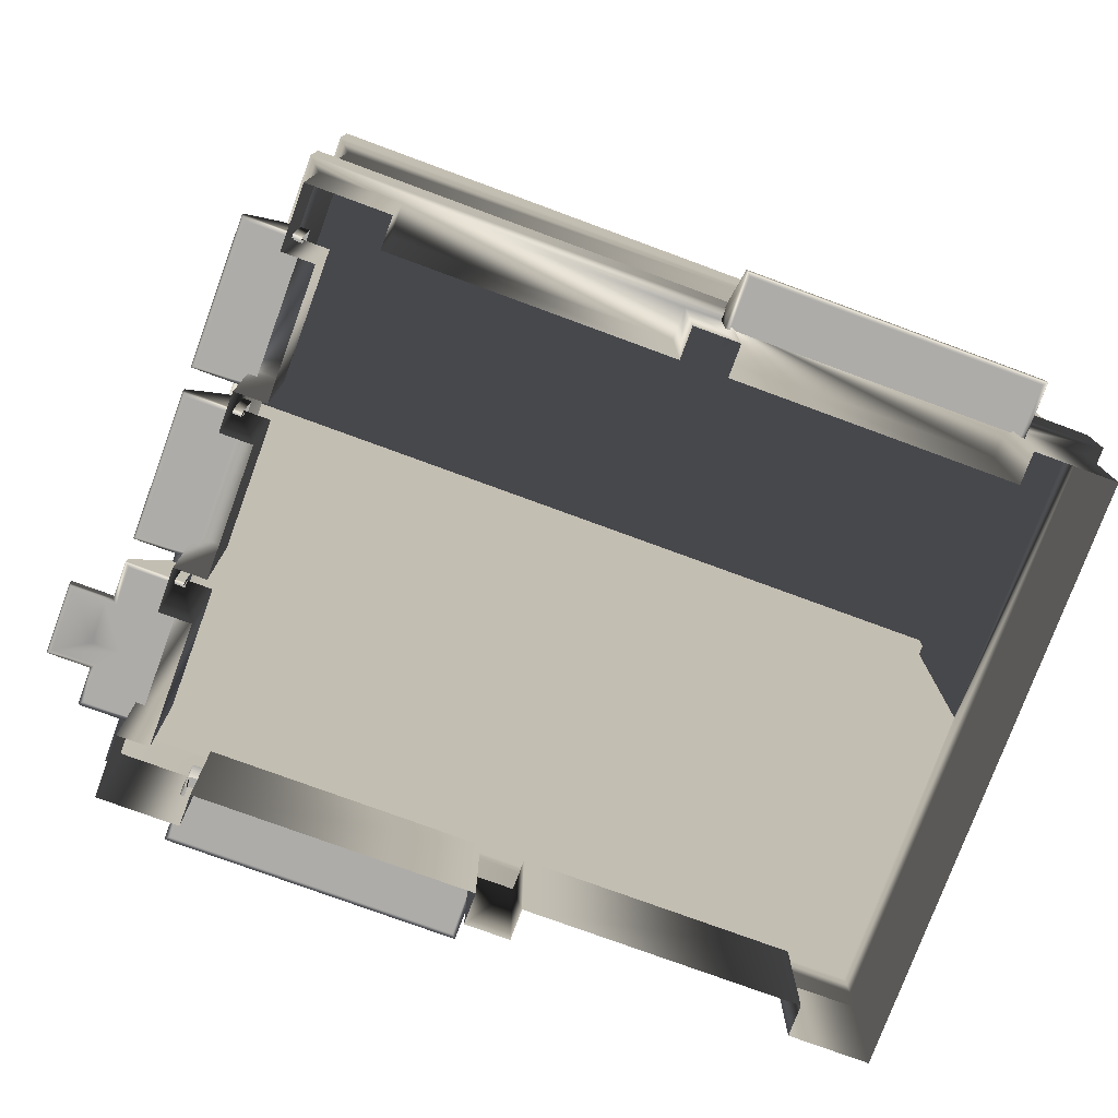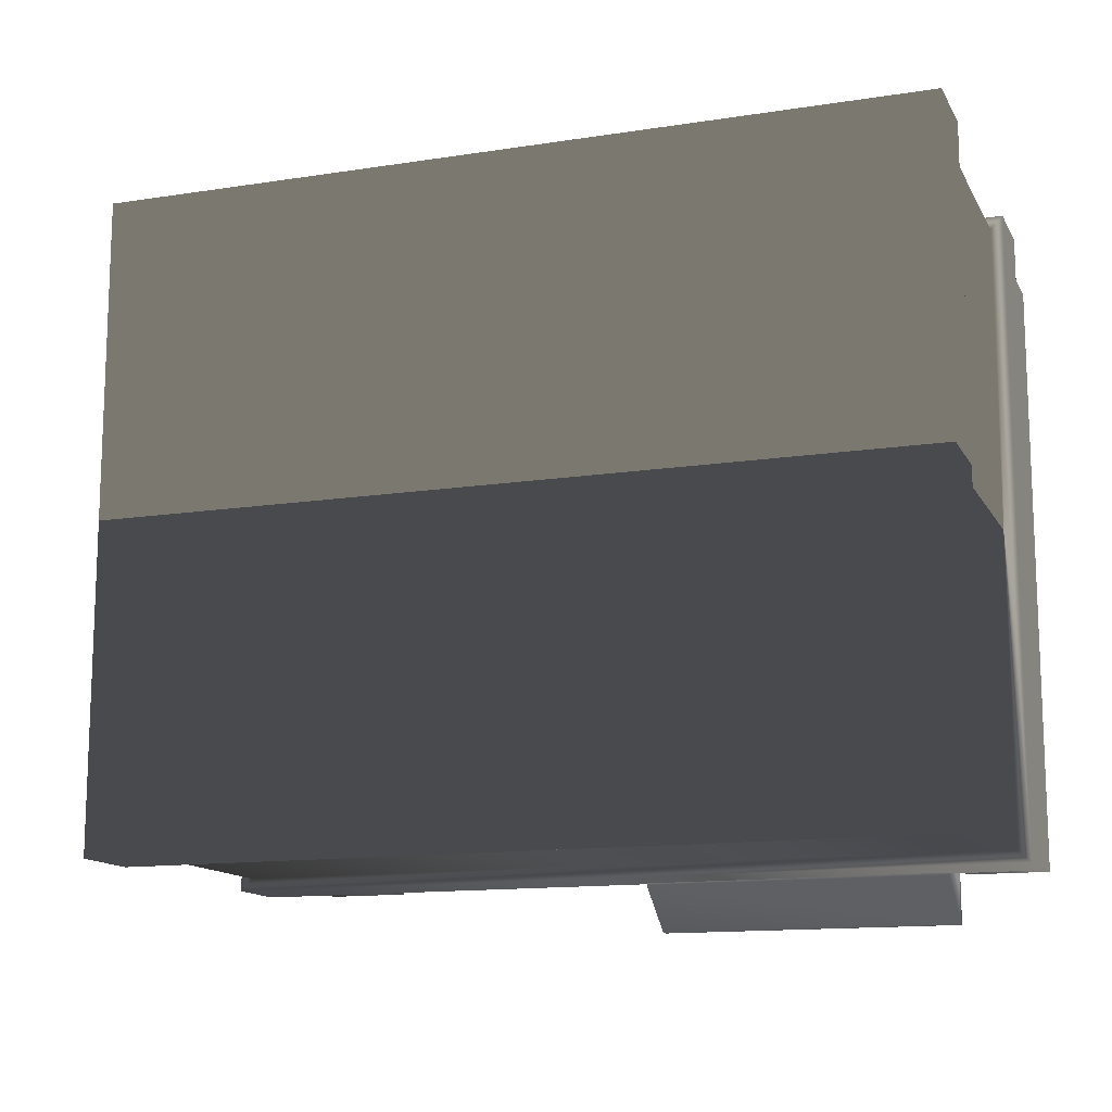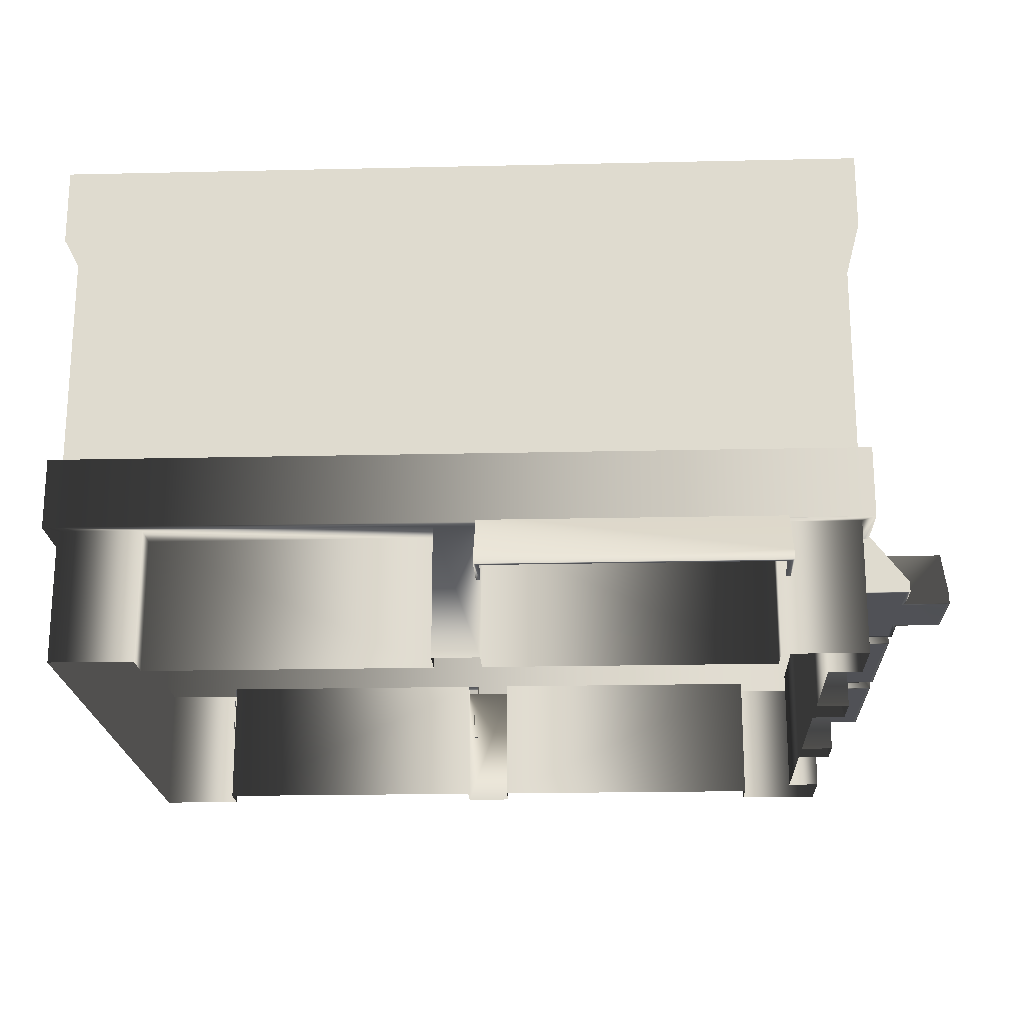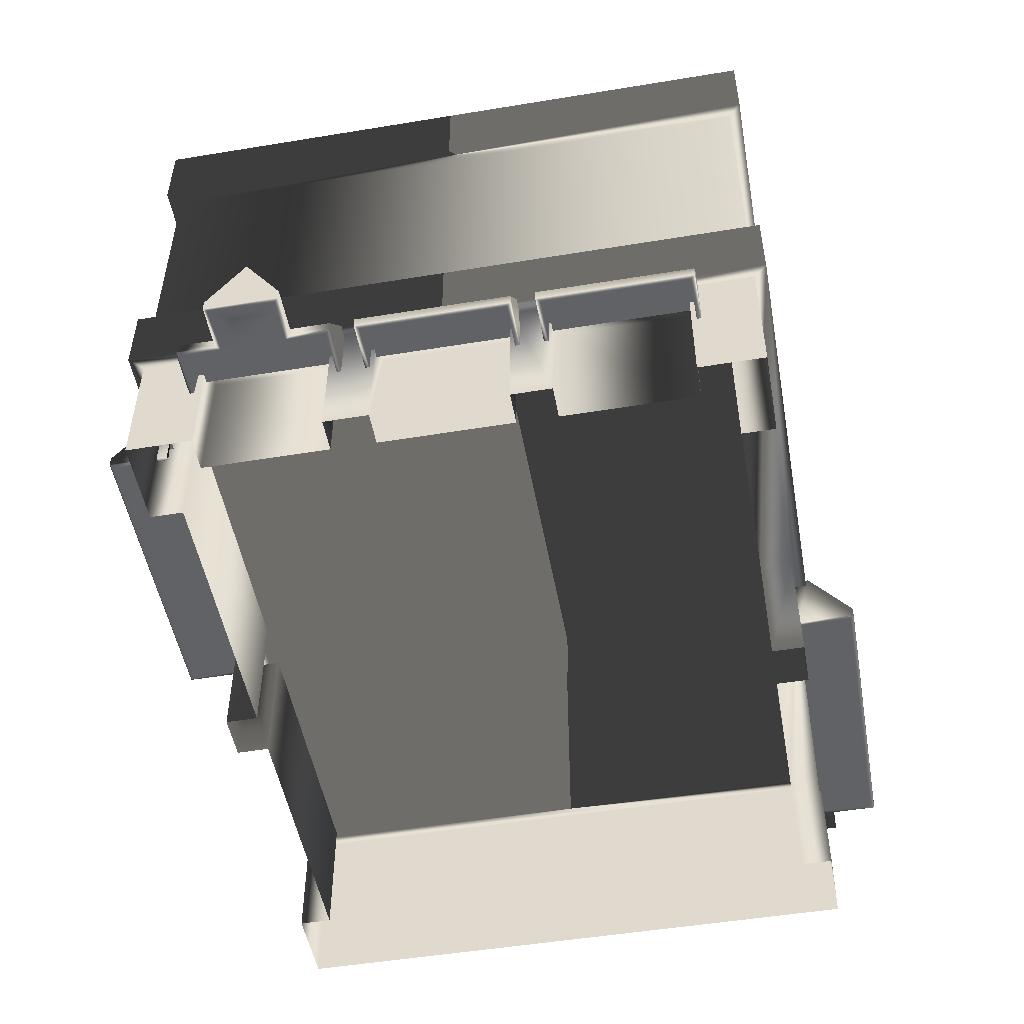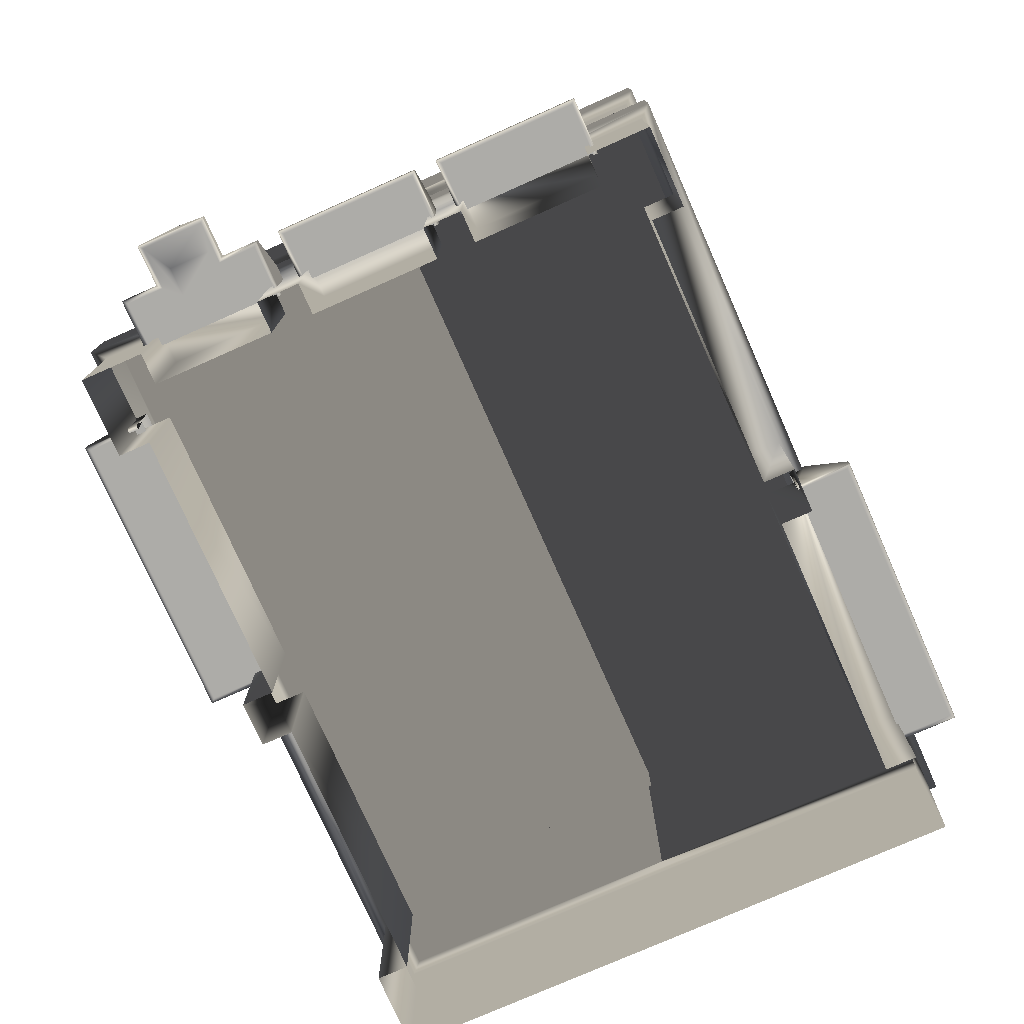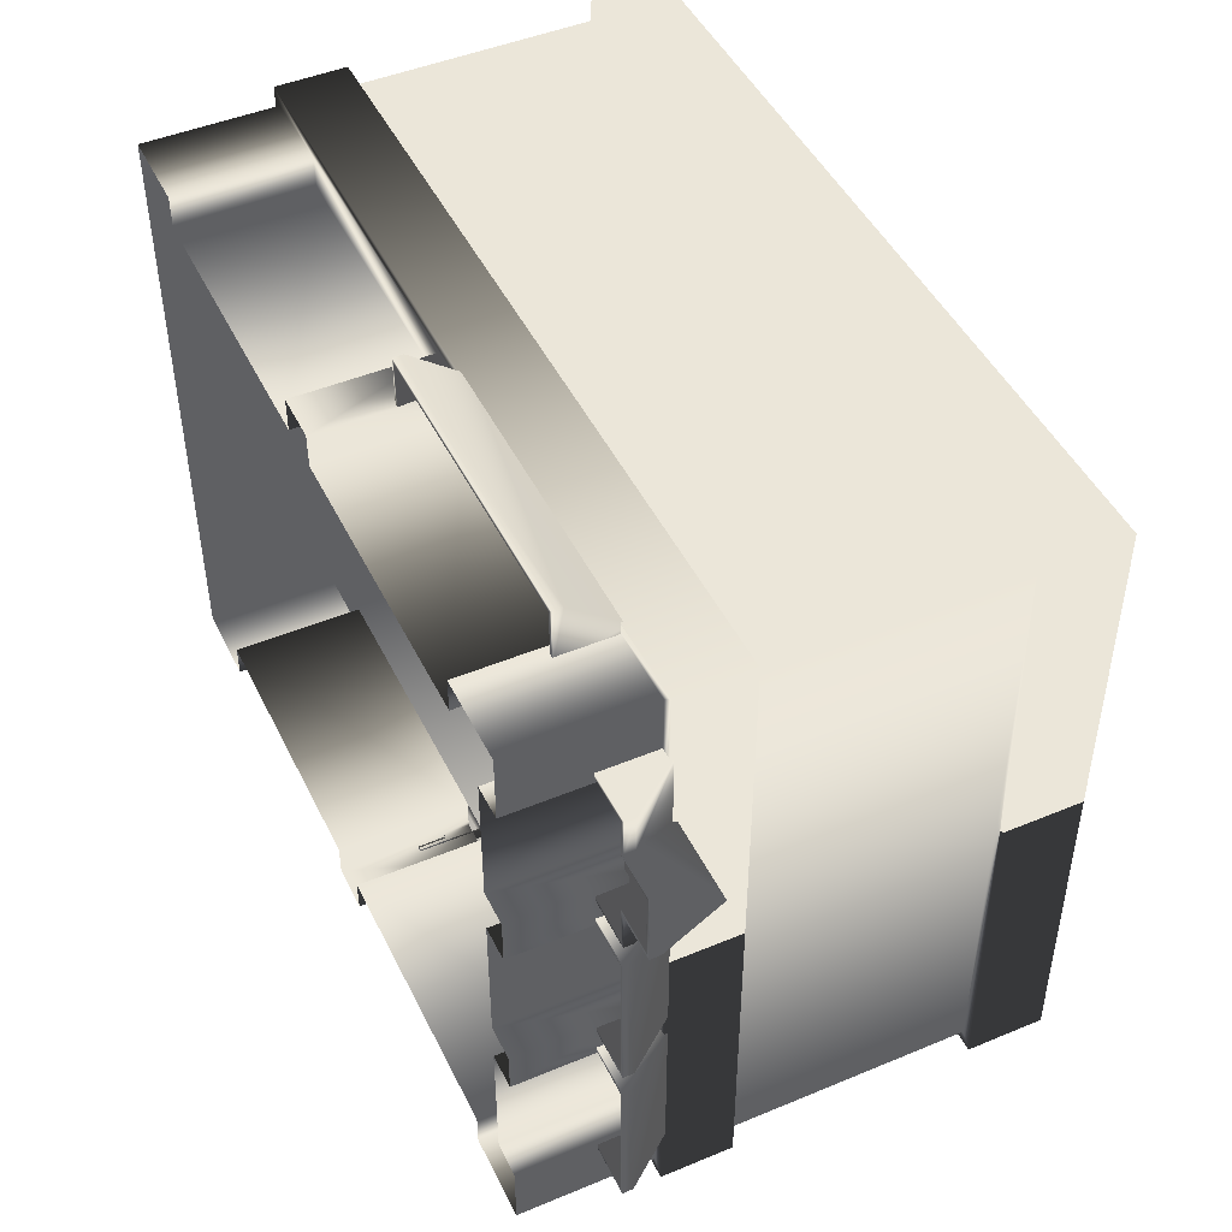
<metadata>
{"format":"obj","ext":"obj","renderer":"f3d","projection":"perspective","resolution":1024,"background":"white","views":[{"elev":-76.8,"azim":159.8,"up":"+Y"},{"elev":-13.4,"azim":-160.6,"up":"+Z"},{"elev":-20.3,"azim":2.4,"up":"+Y"},{"elev":-50.5,"azim":100.2,"up":"+Y"},{"elev":-76.6,"azim":113.9,"up":"+Y"},{"elev":46.8,"azim":64.7,"up":"+Z"}]}
</metadata>
<code>
v  -36.22 16.26 -36.75
v  -1.545 16.26 -36.75
v  -1.545 10.08 -41.54
v  -36.22 10.08 -41.54
v  -1.545 8.912 -41.54
v  -36.22 8.912 -41.54
v  -1.545 8.912 -34.75
v  -36.22 8.912 -34.75
v  -36.22 16.26 -34.75
v  -1.545 16.26 -34.75
v  -35.68 12.21 -34.75
v  -35.68 12.21 -38.83
v  -2.084 12.21 -38.83
v  -2.084 12.21 -34.75
v  -2.051 8.912 -41.03
v  -35.71 8.912 -41.03
v  -2.051 8.912 -34.75
v  -35.71 8.912 -34.75
v  -45 0 35
v  45 0 35
v  -45 0 -35
v  45 0 -35
v  45 15.27 35
v  -45 51.19 35
v  -45 15.27 35
v  45 15.27 -35
v  45 51.19 -35
v  -45 15.27 -35
v  -45 51.19 -35
v  45 0 -27.55
v  45 0 27.55
v  45 15.27 27.55
v  45 15.27 -27.55
v  41.2 0 27.55
v  41.2 0 -27.55
v  41.2 15.27 -27.55
v  41.2 15.27 27.55
v  35.42 0 -35
v  -35.42 0 -35
v  -35.42 0 35
v  35.42 0 35
v  -35.42 15.27 35
v  35.42 15.27 35
v  35.42 15.27 -35
v  -35.42 15.27 -35
v  -35.42 0 31.2
v  35.42 0 31.2
v  35.42 15.27 31.2
v  -35.42 15.27 31.2
v  35.42 0 -31.2
v  -35.42 0 -31.2
v  -35.42 15.27 -31.2
v  35.42 15.27 -31.2
v  45 51.19 35
v  45 15.27 7.866
v  41.2 0 13.01
v  41.2 0 7.866
v  41.2 15.27 7.866
v  41.2 15.27 13.01
v  45 15.27 -12.16
v  45 15.27 -7.523
v  41.2 15.27 -12.16
v  41.2 15.27 -7.523
v  41.2 0 -7.523
v  41.2 0 -12.16
v  45 0 13.01
v  45 0 7.866
v  45 15.27 13.01
v  45 0 -7.523
v  45 0 -12.16
v  2.69 15.27 35
v  -2.69 15.27 -35
v  2.69 15.27 -35
v  -2.69 0 31.2
v  2.69 0 31.2
v  2.69 15.27 31.2
v  -2.69 15.27 31.2
v  2.69 0 -31.2
v  -2.69 0 -31.2
v  -2.69 15.27 -31.2
v  2.69 15.27 -31.2
v  2.69 0 -35
v  -2.69 0 -35
v  -2.69 0 35
v  2.69 0 35
v  -2.69 15.27 35
v  50.73 10.08 28.83
v  50.73 8.912 28.83
v  45.95 16.26 28.83
v  45.95 8.912 28.83
v  55.76 8.912 24.35
v  55.76 10.08 24.35
v  50.73 10.08 24.35
v  50.73 8.912 24.35
v  50.73 8.912 11.49
v  50.73 10.08 11.49
v  45.95 16.26 11.49
v  50.73 10.08 15.97
v  50.73 8.912 15.97
v  55.76 8.912 15.97
v  55.76 8.912 20.16
v  55.76 16.15 20.16
v  55.76 10.08 15.97
v  45.95 16.26 20.16
v  46.03 16.15 20.16
v  50.73 10.08 8.76
v  50.73 10.08 -8.581
v  50.73 8.912 8.76
v  50.73 8.912 -8.581
v  45.95 16.26 8.76
v  45.95 16.26 -8.581
v  43.95 8.912 -8.581
v  50.73 10.08 -11.3
v  50.73 10.08 -28.64
v  50.73 8.912 -11.3
v  50.73 8.912 -28.64
v  45.95 16.26 -11.3
v  45.95 16.26 -28.64
v  43.95 8.912 -28.64
v  43.95 16.26 28.83
v  43.95 8.912 28.83
v  43.95 16.26 11.49
v  43.95 16.26 20.16
v  43.95 16.26 8.76
v  43.95 16.26 -8.581
v  43.95 8.912 8.76
v  43.95 16.26 -11.3
v  43.95 16.26 -28.64
v  43.95 8.912 -11.3
v  45.95 8.912 11.49
v  43.95 8.912 11.49
v  50.23 8.912 23.85
v  50.23 8.912 28.33
v  45.95 8.912 28.33
v  43.95 8.912 28.33
v  43.95 8.912 12
v  45.95 8.912 12
v  50.23 8.912 12
v  50.23 8.912 16.48
v  55.25 8.912 16.48
v  55.25 8.912 23.85
v  50.23 8.912 -8.074
v  50.23 8.912 8.253
v  43.95 8.912 8.253
v  43.95 8.912 -8.075
v  50.23 8.912 -28.14
v  50.23 8.912 -11.81
v  43.95 8.912 -11.81
v  43.95 8.912 -28.14
v  48.33 12.21 22.63
v  48.33 12.21 28.19
v  45.41 12.21 28.19
v  43.95 12.21 28.19
v  43.95 12.21 12.13
v  45.41 12.21 12.13
v  48.33 12.21 12.13
v  48.33 12.21 17.7
v  51.76 12.21 17.7
v  51.76 12.21 22.63
v  48.02 12.21 -8.086
v  48.02 12.21 8.264
v  43.95 12.21 8.264
v  43.95 12.21 -8.086
v  48.02 12.21 -28.04
v  48.02 12.21 -11.9
v  43.95 12.21 -11.9
v  43.95 12.21 -28.04
v  36.84 16.26 35.8
v  2.166 16.26 35.8
v  2.166 10.08 40.59
v  36.84 10.08 40.59
v  2.166 8.912 40.59
v  36.84 8.912 40.59
v  2.166 8.912 33.8
v  36.84 8.912 33.8
v  36.84 16.26 33.8
v  2.166 16.26 33.8
v  36.62 12.21 33.8
v  36.62 12.21 37.88
v  2.385 12.21 37.88
v  2.385 12.21 33.8
v  2.673 8.912 40.08
v  36.34 8.912 40.08
v  2.673 8.912 33.8
v  36.34 8.912 33.8
v  45 23.43 35
v  -45 23.43 35
v  45 23.43 -35
v  -45 23.43 -35
v  -46.41 15.27 36.41
v  46.41 15.27 36.41
v  46.41 15.27 -36.41
v  -46.41 15.27 -36.41
v  -46.41 23.43 36.41
v  -46.41 23.43 -36.41
v  46.41 23.43 -36.41
v  46.41 23.43 36.41
v  -46.41 60 36.41
v  -46.41 60 -36.41
v  46.41 60 -36.41
v  46.41 60 36.41
v  46.41 51.19 36.41
v  46.41 51.19 -36.41
v  -46.41 51.19 -36.41
v  -46.41 51.19 36.41
g Object03
f 4 1 2 3
f 5 6 4 3
f 2 7 5 3
f 8 1 4 6
f 9 10 2 1
f 14 11 12 13
f 15 16 6 5
f 17 15 5 7
f 16 18 8 6
f 13 12 16 15
f 14 13 15 17
f 12 11 18 16
f 54 24 187 186
f 27 54 186 188
f 29 27 188 189
f 193 190 194 195
f 202 201 198 205
f 204 199 200 203
f 204 205 198 199
f 25 28 21 19
f 33 30 22 26
f 31 32 23 20
f 36 35 30 33
f 34 37 32 31
f 43 41 20 23
f 40 42 25 19
f 45 39 21 28
f 38 44 26 22
f 48 47 41 43
f 46 49 42 40
f 52 51 39 45
f 50 53 44 38
f 56 59 37 34
f 59 68 32 37
f 203 200 201 202
f 62 65 35 36
f 64 63 58 57
f 60 62 36 33
f 63 61 55 58
f 68 66 67 55
f 61 69 70 60
f 56 66 68 59
f 64 69 61 63
f 58 55 67 57
f 62 60 70 65
f 76 75 47 48
f 74 77 49 46
f 80 79 51 52
f 78 81 53 50
f 77 86 42 49
f 71 76 48 43
f 81 73 44 53
f 72 80 52 45
f 73 82 83 72
f 83 79 80 72
f 78 82 73 81
f 86 84 85 71
f 85 75 76 71
f 74 84 86 77
f 89 90 88 87
f 94 93 87 88
f 92 91 101 102
f 94 91 92 93
f 93 104 89 87
f 102 105 93 92
f 97 96 95 130
f 99 95 96 98
f 103 102 101 100
f 99 98 103 100
f 98 97 104 105
f 102 103 98 105
f 107 111 110 106
f 108 109 107 106
f 110 126 108 106
f 112 111 107 109
f 114 118 117 113
f 115 116 114 113
f 117 129 115 113
f 119 118 114 116
f 120 121 90 89
f 123 120 89 104
f 131 122 97 130
f 122 123 104 97
f 125 124 110 111
f 128 127 117 118
f 158 159 150 157
f 162 163 160 161
f 166 167 164 165
f 152 155 157 150
f 153 154 155 152
f 133 132 94 88
f 134 133 88 90
f 135 134 90 121
f 137 136 131 130
f 138 137 130 95
f 139 138 95 99
f 140 139 99 100
f 141 140 100 91
f 132 141 91 94
f 143 142 109 108
f 144 143 108 126
f 142 145 112 109
f 147 146 116 115
f 148 147 115 129
f 146 149 119 116
f 151 150 132 133
f 152 151 133 134
f 153 152 134 135
f 155 154 136 137
f 156 155 137 138
f 157 156 138 139
f 158 157 139 140
f 159 158 140 141
f 150 159 141 132
f 161 160 142 143
f 162 161 143 144
f 160 163 145 142
f 165 164 146 147
f 166 165 147 148
f 164 167 149 146
f 171 168 169 170
f 172 173 171 170
f 169 174 172 170
f 175 168 171 173
f 176 177 169 168
f 181 178 179 180
f 182 183 173 172
f 184 182 172 174
f 183 185 175 173
f 180 179 183 182
f 181 180 182 184
f 179 178 185 183
f 191 197 194 190
f 193 195 196 192
f 189 187 24 29
f 196 197 191 192
f 192 191 55 61
f 190 193 28 25
f 195 194 187 189
f 196 195 189 188
f 196 188 186 197
f 194 197 186 187
f 198 201 200 199
f 203 202 54 27
f 204 203 27 29
f 205 204 29 24
f 202 205 24 54
f 191 190 86 71
f 193 192 73 72
f 2 10 7
f 1 8 9
f 104 93 105
f 98 96 97
f 110 124 126
f 111 112 125
f 117 127 129
f 118 119 128
f 150 151 152
f 156 157 155
f 169 177 174
f 168 175 176
f 25 42 190
f 23 32 191
f 32 68 191
f 68 55 191
f 61 60 192
f 60 33 192
f 33 26 192
f 26 44 192
f 42 86 190
f 43 23 191
f 71 43 191
f 44 73 192
f 45 28 193
f 72 45 193
g

</code>
